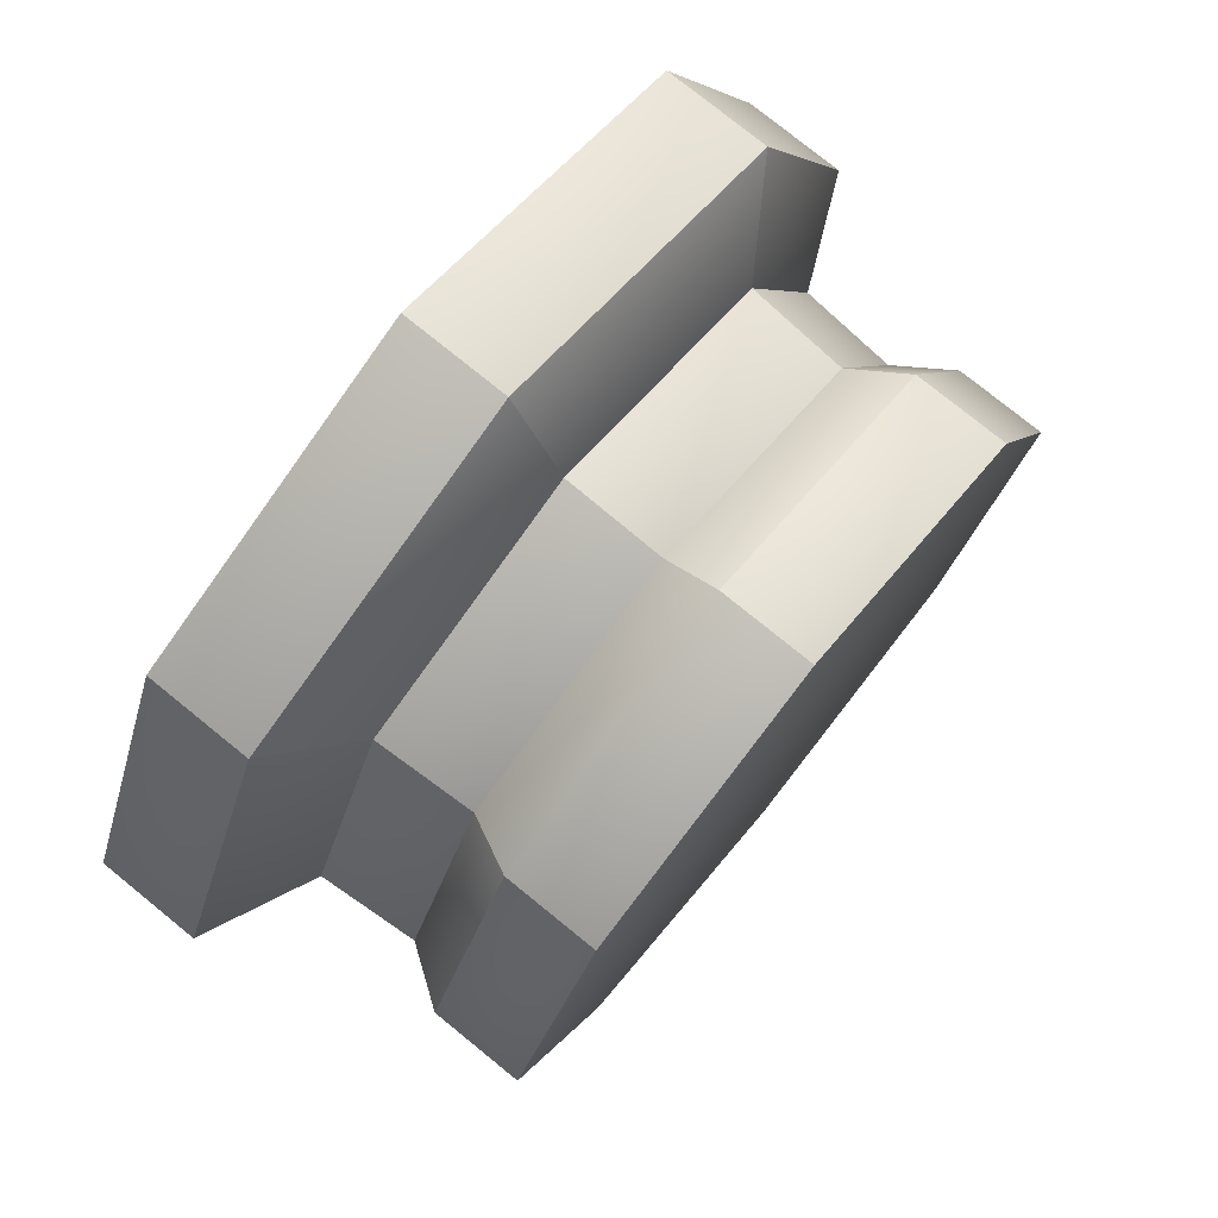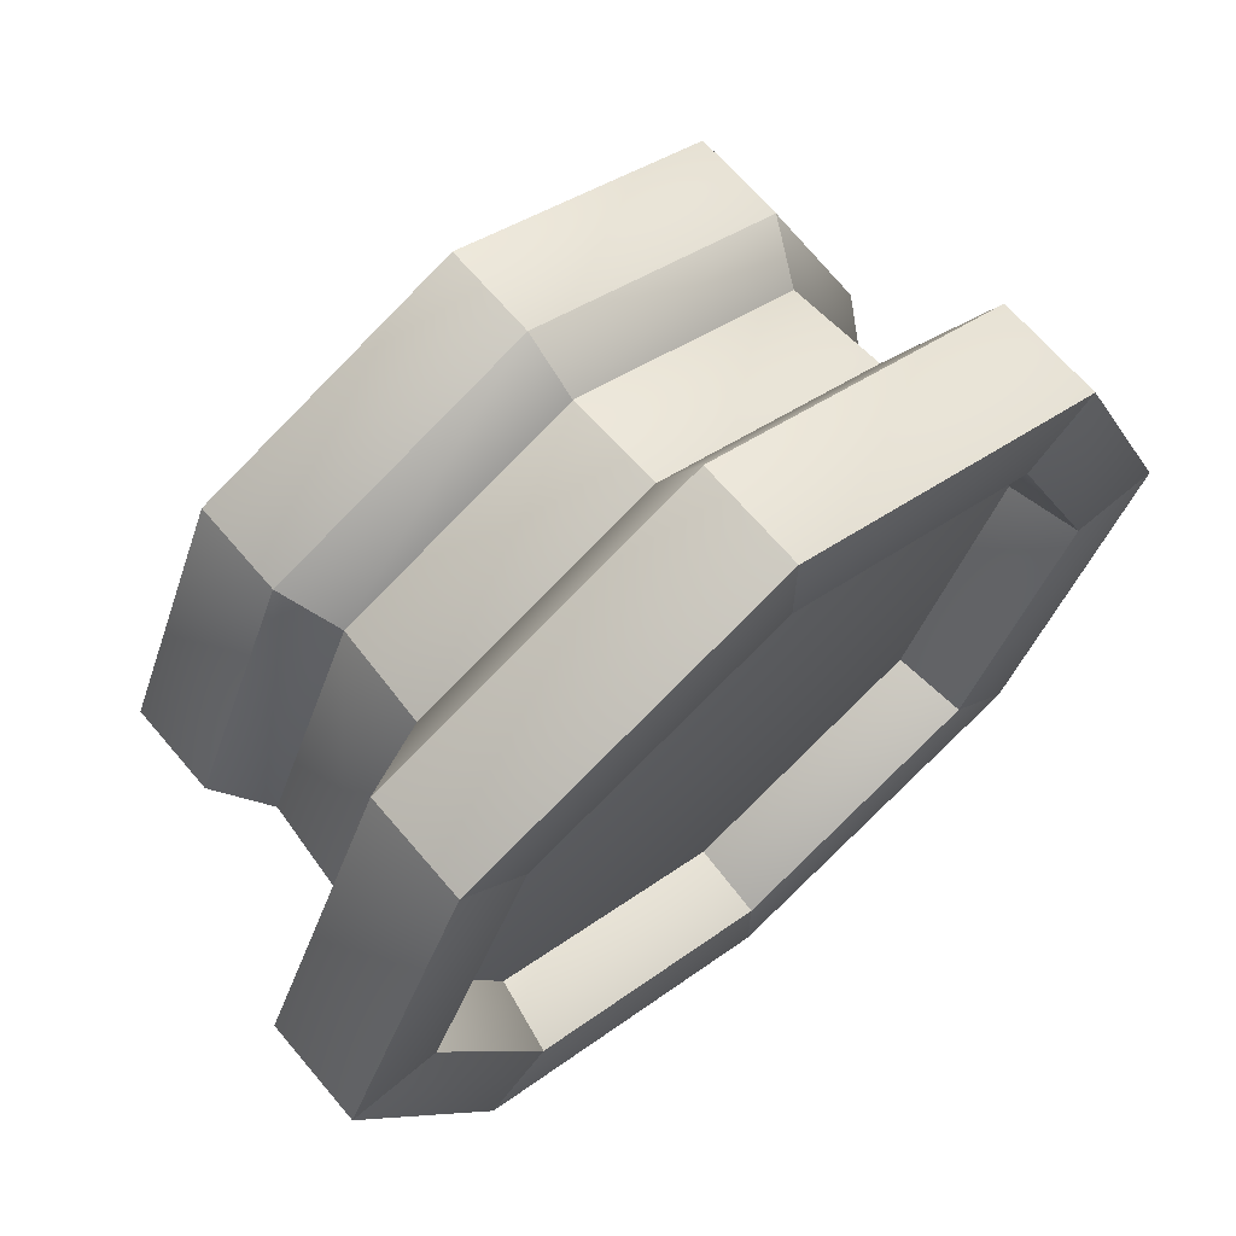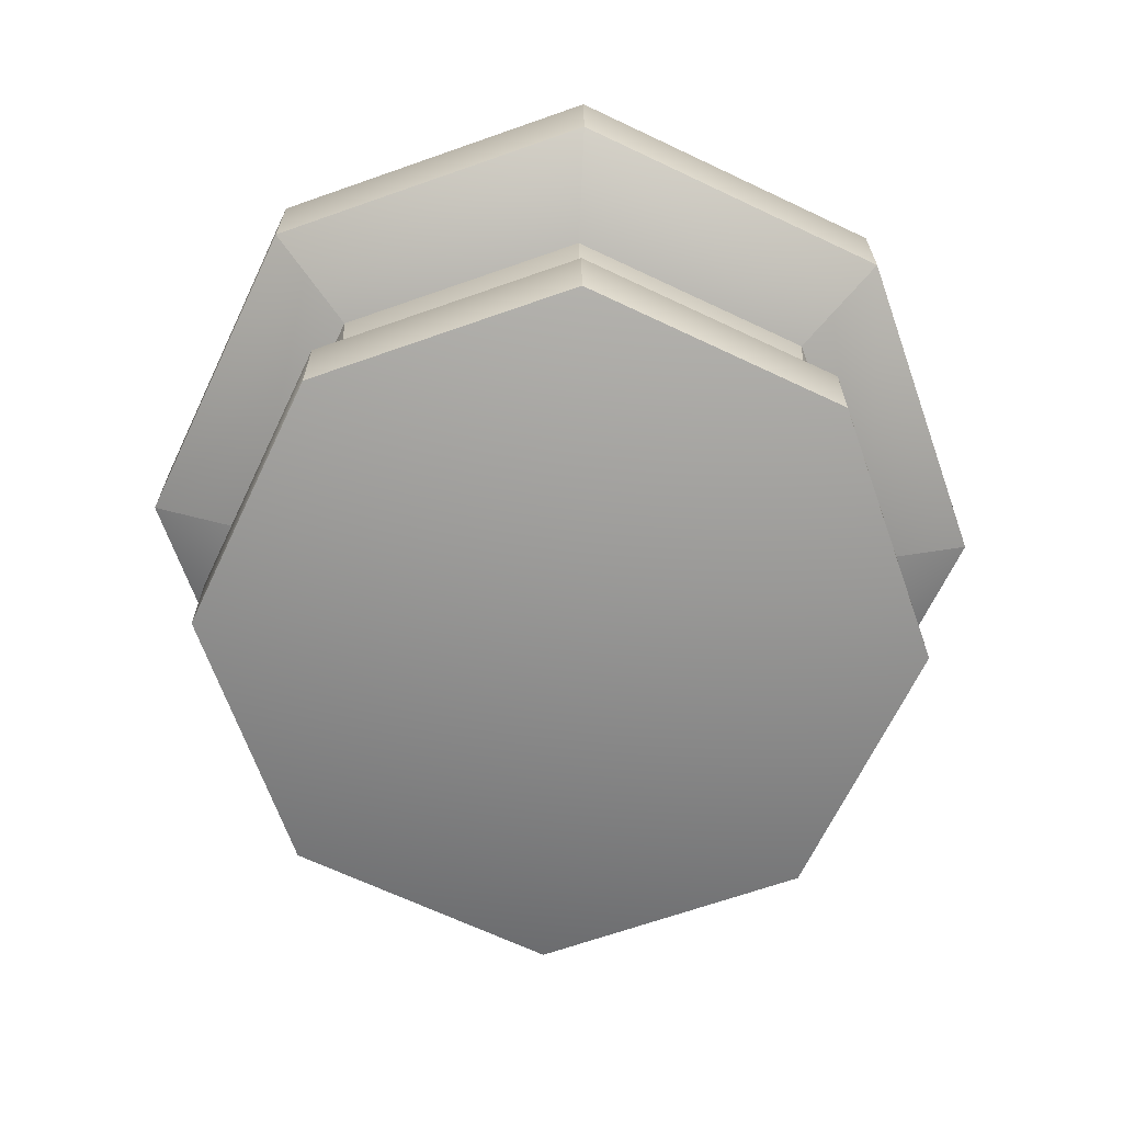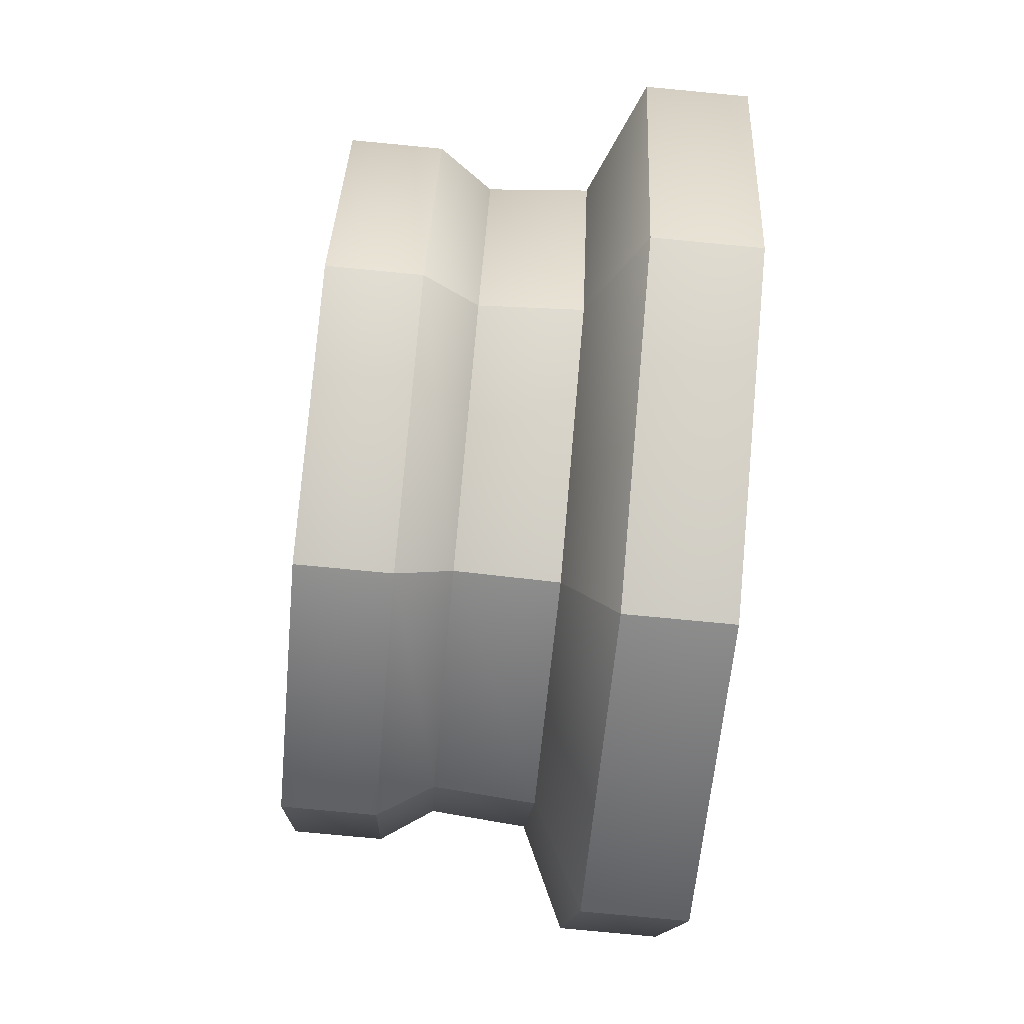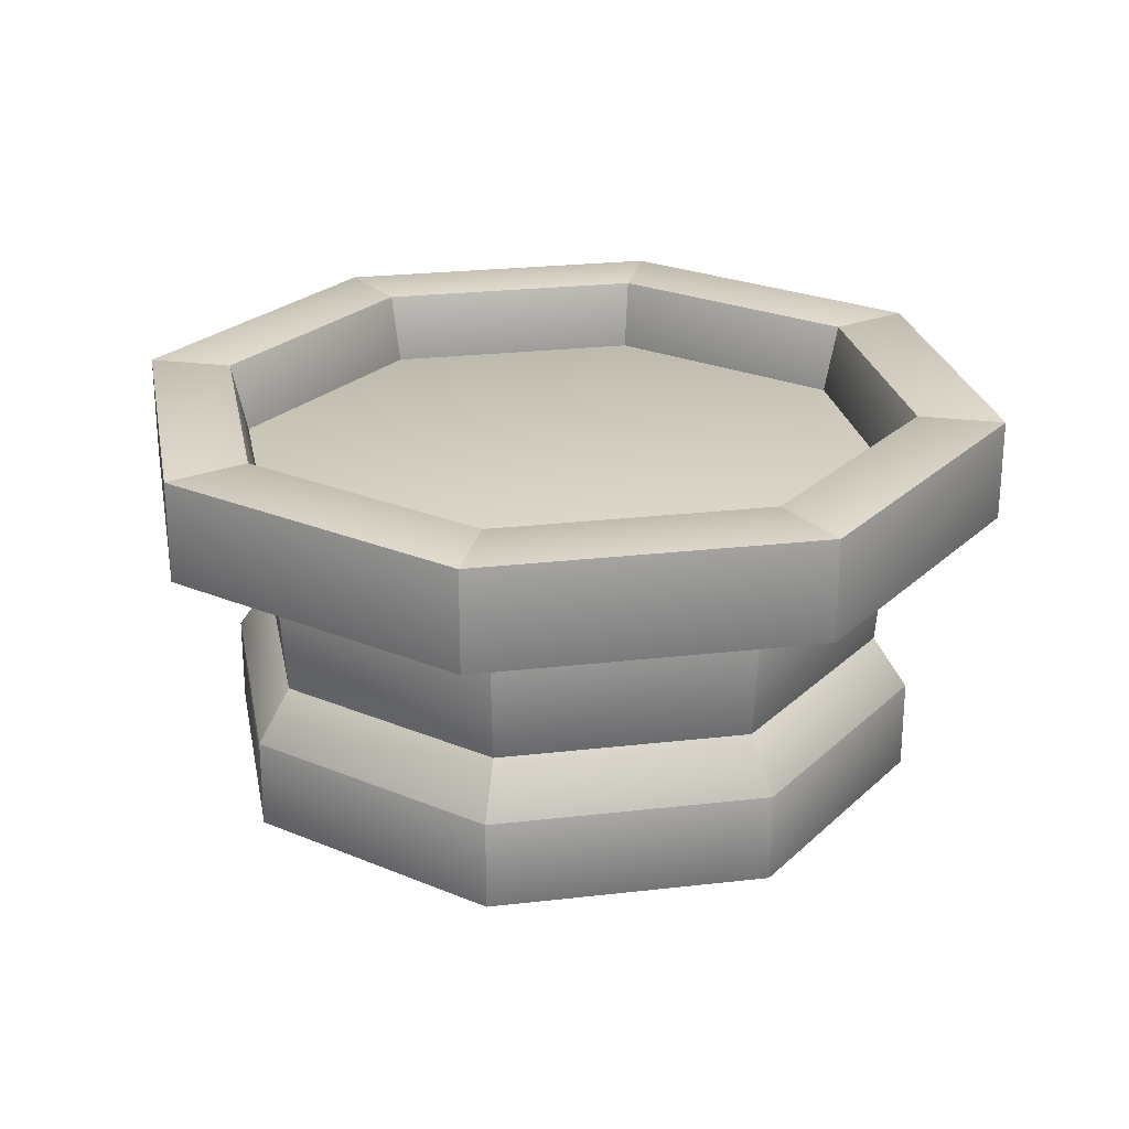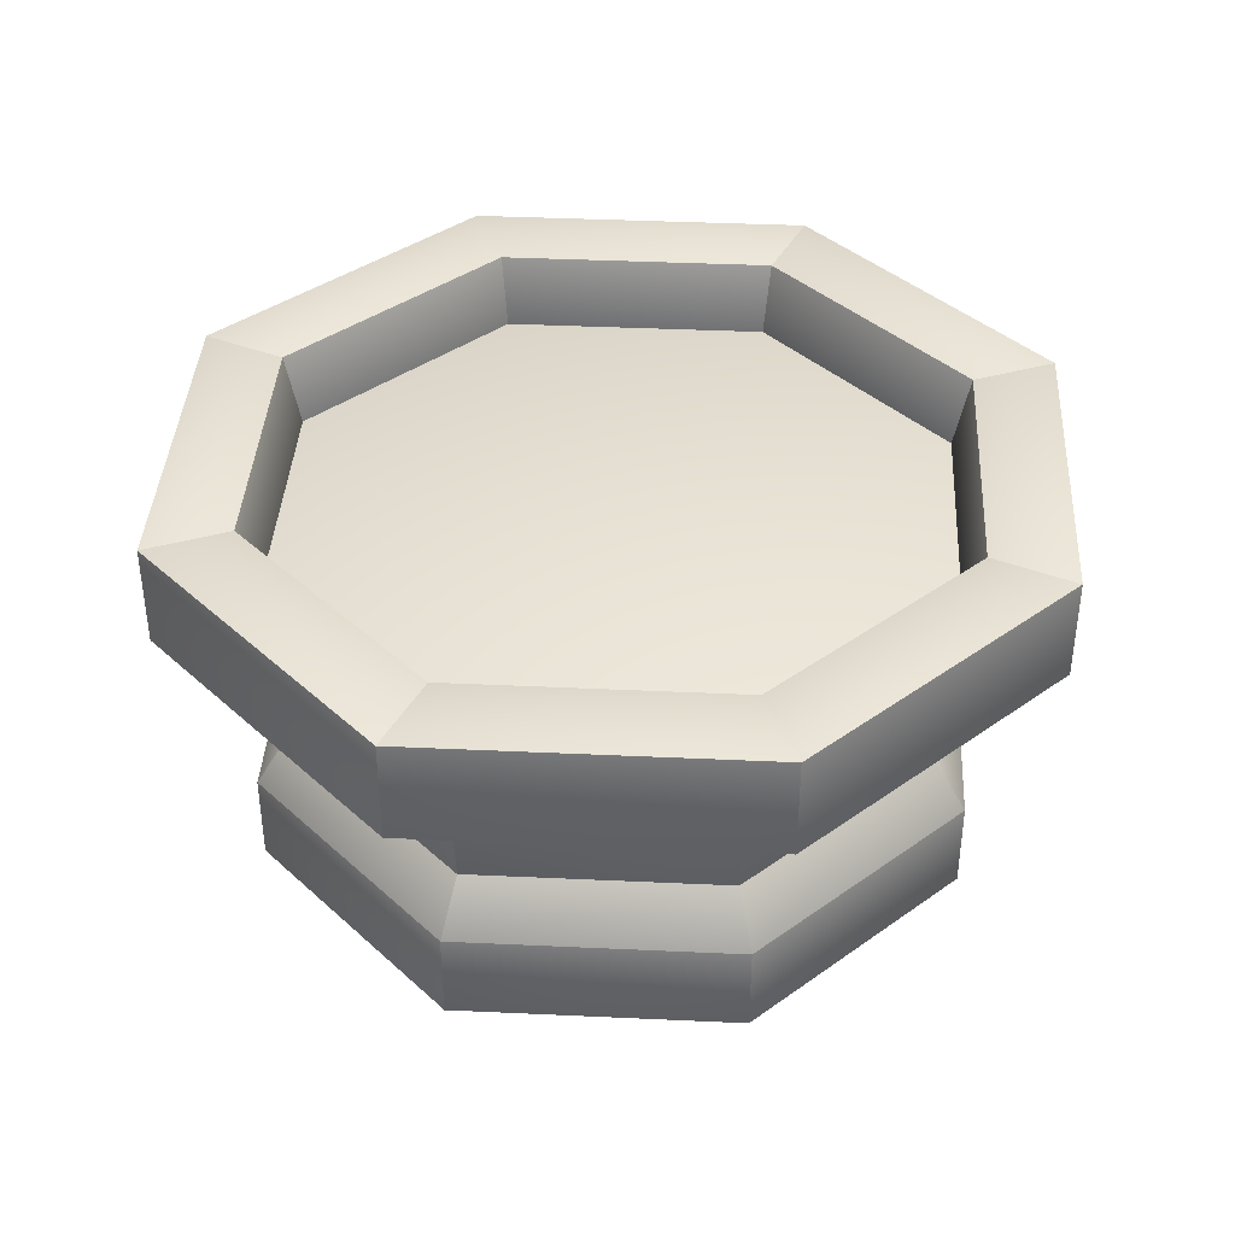
<metadata>
{"format":"obj","ext":"obj","renderer":"f3d","projection":"perspective","resolution":1024,"background":"white","views":[{"elev":77.5,"azim":-51.0,"up":"+Z"},{"elev":66.9,"azim":139.7,"up":"+Z"},{"elev":-66.5,"azim":87.0,"up":"+Y"},{"elev":-79.8,"azim":84.6,"up":"+Z"},{"elev":24.7,"azim":-33.2,"up":"+Y"},{"elev":39.4,"azim":70.8,"up":"+Y"}]}
</metadata>
<code>
o Pipe_End_Cube.003
v 0 -0.07926 -0.1321
v 0 -0.04643 -0.1321
v 0 0.007849 -0.122
v 0.08627 0.007849 -0.08626
v 0.122 0.007849 0
v 0.08627 0.007849 0.08627
v 0 0.007849 0.122
v -0.08626 0.007849 0.08627
v -0.122 0.007849 0
v -0.08626 0.007849 -0.08626
v 0.09344 -0.07926 -0.09344
v 0.09344 -0.04643 -0.09344
v 0.1321 -0.07926 0
v 0.1321 -0.04643 0
v 0.09344 -0.07926 0.09344
v 0.09344 -0.04643 0.09344
v 0 -0.07926 0.1321
v 0 -0.04643 0.1321
v -0.09344 -0.07926 0.09344
v -0.09344 -0.04643 0.09344
v -0.1321 -0.07926 0
v -0.1321 -0.04643 0
v -0.09344 -0.07926 -0.09344
v -0.09344 -0.04643 -0.09344
v 0 0.0259 -0.1614
v 0.1142 0.0259 -0.1142
v 0.1614 0.0259 0
v 0.1142 0.0259 0.1142
v 0 0.0259 0.1614
v -0.1142 0.0259 0.1142
v -0.1614 0.0259 0
v -0.1142 0.0259 -0.1142
v 0 0.06294 -0.1614
v 0.1142 0.06294 -0.1142
v 0.1614 0.06294 0
v 0.1142 0.06294 0.1142
v 0 0.06294 0.1614
v -0.1142 0.06294 0.1142
v -0.1614 0.06294 0
v -0.1142 0.06294 -0.1142
v -0.09196 0.06294 -0.09196
v 0 0.06294 -0.1301
v -0.1301 0.06294 0
v -0.09196 0.06294 0.09196
v 0 0.06294 0.1301
v 0.09196 0.06294 0.09196
v 0.1301 0.06294 0
v 0.09196 0.06294 -0.09196
v -0.08773 0.03746 -0.08773
v 0 0.03746 -0.1241
v -0.1241 0.03746 0
v -0.08773 0.03746 0.08773
v 0 0.03746 0.1241
v 0.08773 0.03746 0.08773
v 0.1241 0.03746 0
v 0.08773 0.03746 -0.08773
v 0.08423 -0.02745 -0.08423
v 0.1191 -0.02745 0
v 0.08423 -0.02745 0.08423
v 0 -0.02745 0.1191
v -0.08423 -0.02745 0.08423
v -0.1191 -0.02745 0
v 0 -0.02745 -0.1191
v -0.08423 -0.02745 -0.08423
f 12 14 13 11
f 60 61 20 18
f 63 57 12 2
f 20 22 21 19
f 14 16 15 13
f 61 62 22 20
f 58 59 16 14
f 22 24 23 21
f 16 18 17 15
f 62 64 24 22
f 59 60 18 16
f 24 2 1 23
f 64 63 2 24
f 57 58 14 12
f 18 20 19 17
f 2 12 11 1
f 29 37 38 30
f 6 28 29 7
f 9 31 32 10
f 5 27 28 6
f 8 30 31 9
f 10 32 25 3
f 4 26 27 5
f 7 29 30 8
f 3 25 26 4
f 23 1 11 13 15 17 19 21
f 31 39 40 32
f 27 35 36 28
f 32 40 33 25
f 28 36 37 29
f 30 38 39 31
f 40 41 42 33
f 25 33 34 26
f 26 34 35 27
f 48 56 55 47
f 33 42 48 34
f 35 47 46 36
f 37 45 44 38
f 39 43 41 40
f 34 48 47 35
f 36 46 45 37
f 38 44 43 39
f 54 55 56 50 49 51 52 53
f 46 54 53 45
f 44 52 51 43
f 41 49 50 42
f 42 50 56 48
f 47 55 54 46
f 45 53 52 44
f 43 51 49 41
f 4 5 58 57
f 10 3 63 64
f 6 7 60 59
f 9 10 64 62
f 5 6 59 58
f 8 9 62 61
f 3 4 57 63
f 7 8 61 60

</code>
